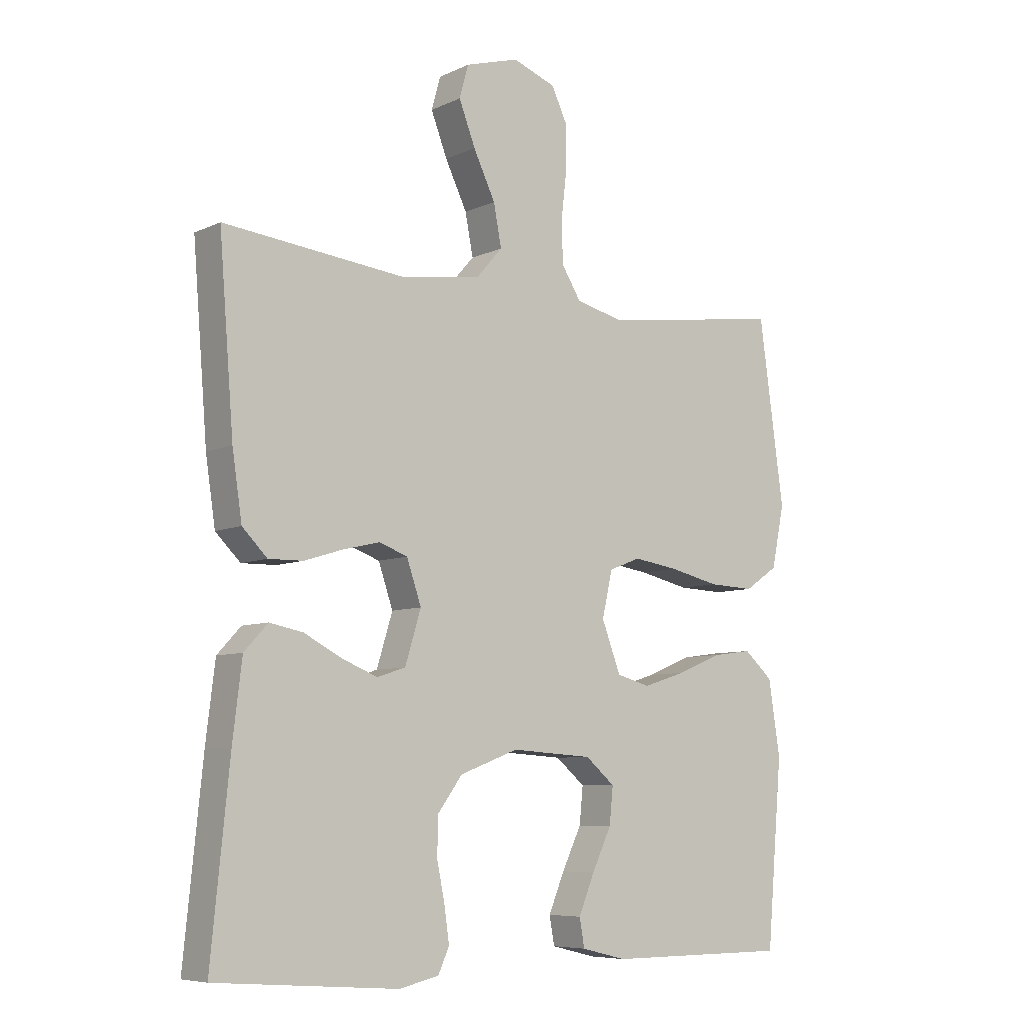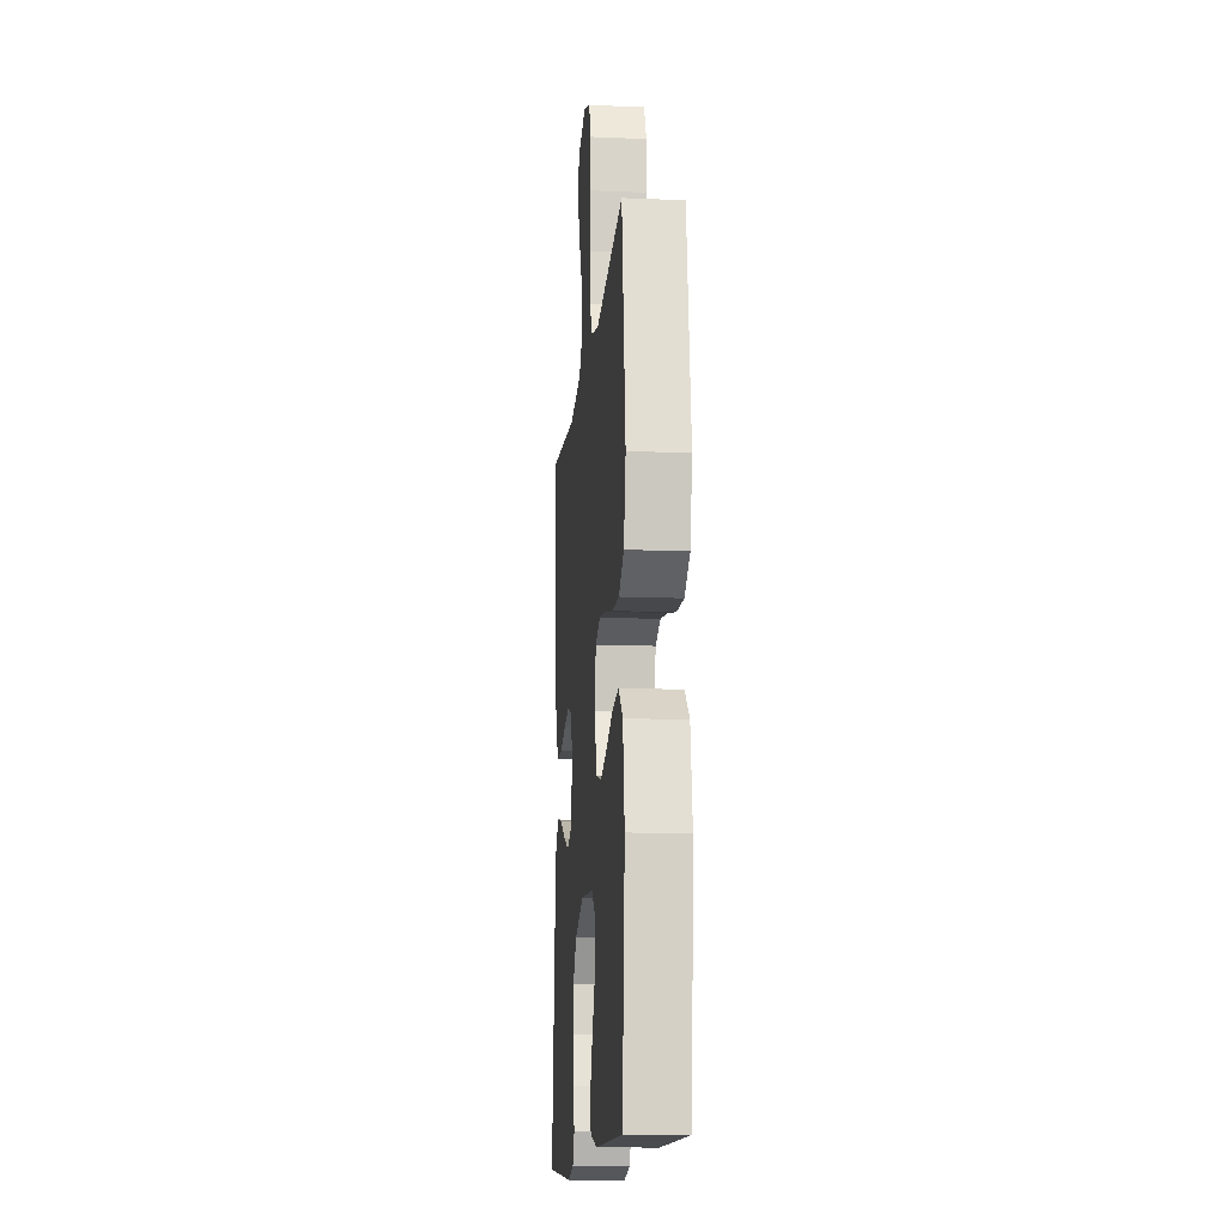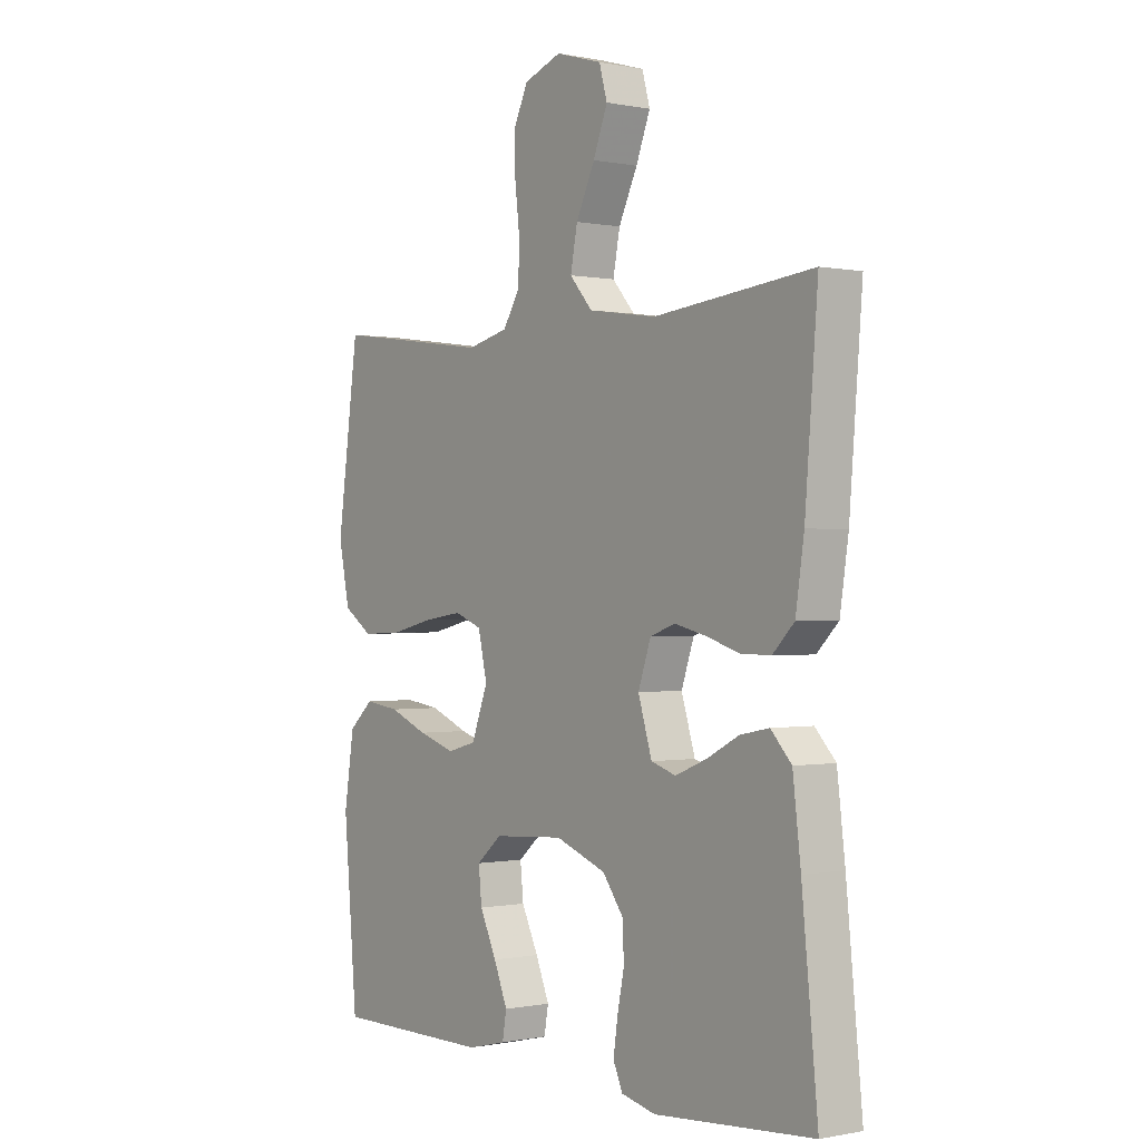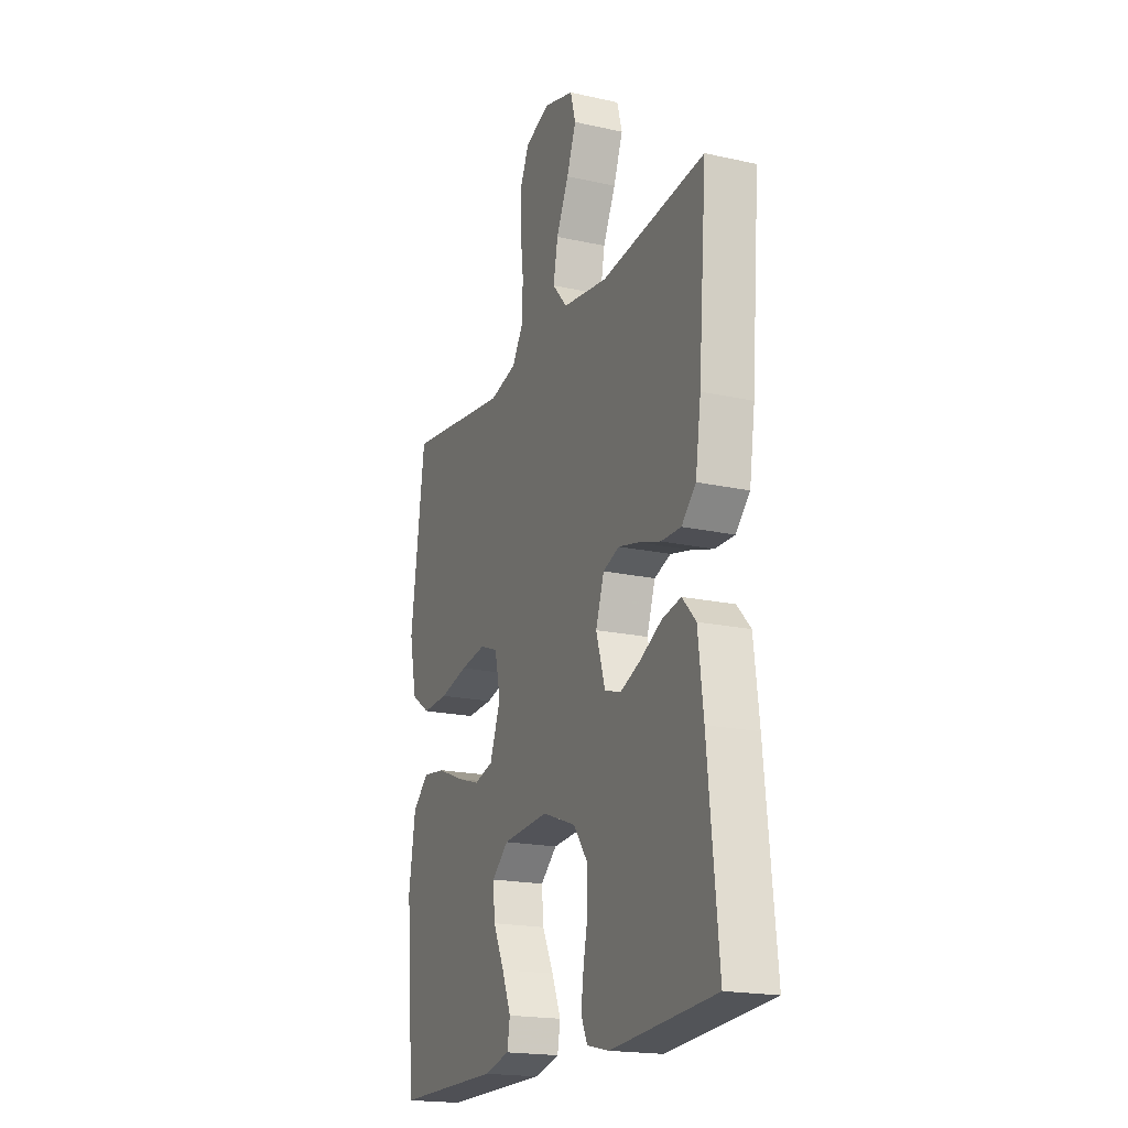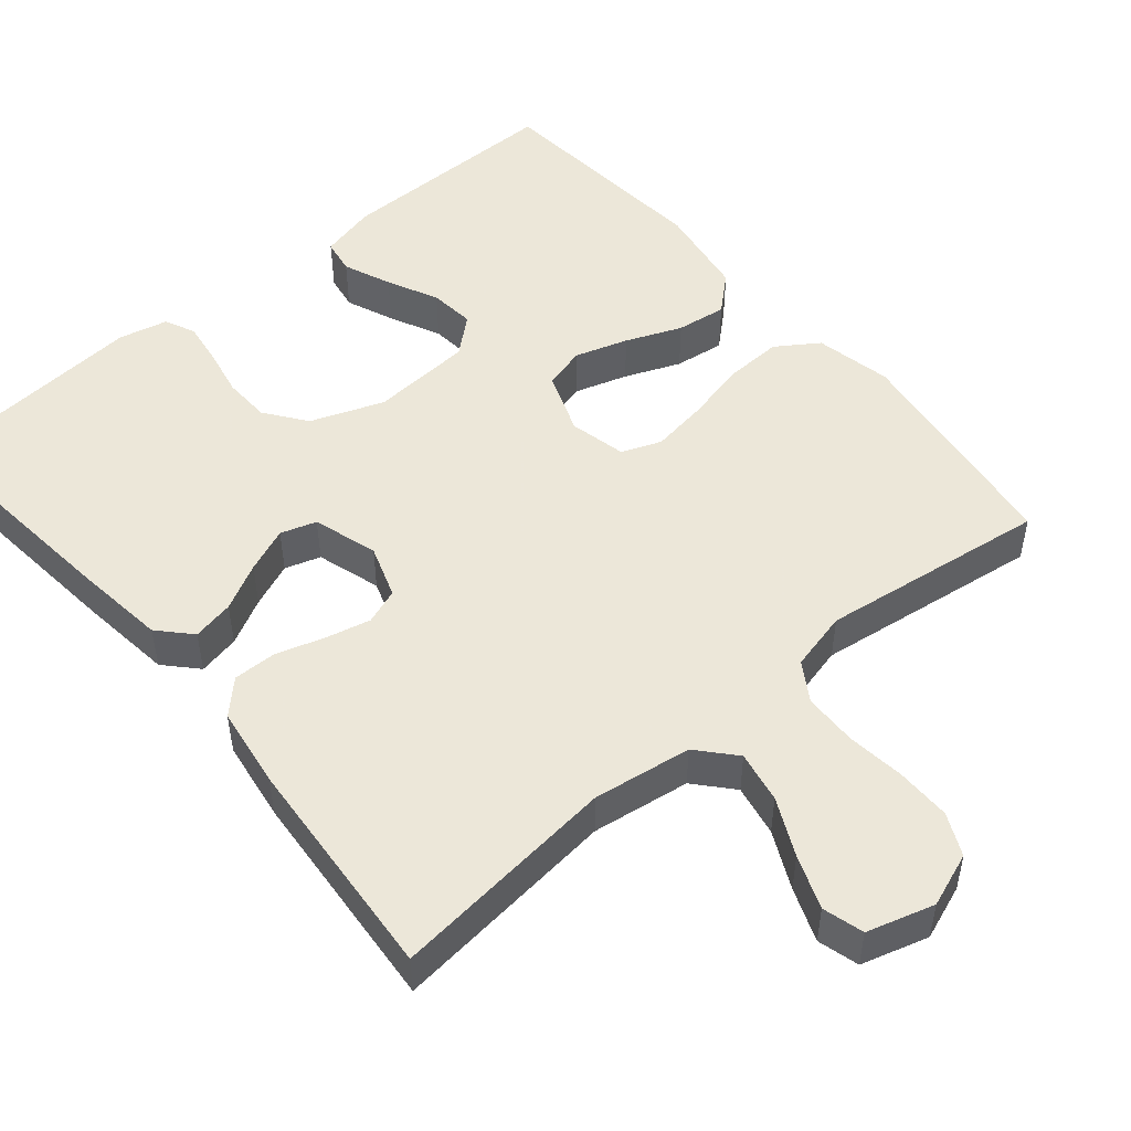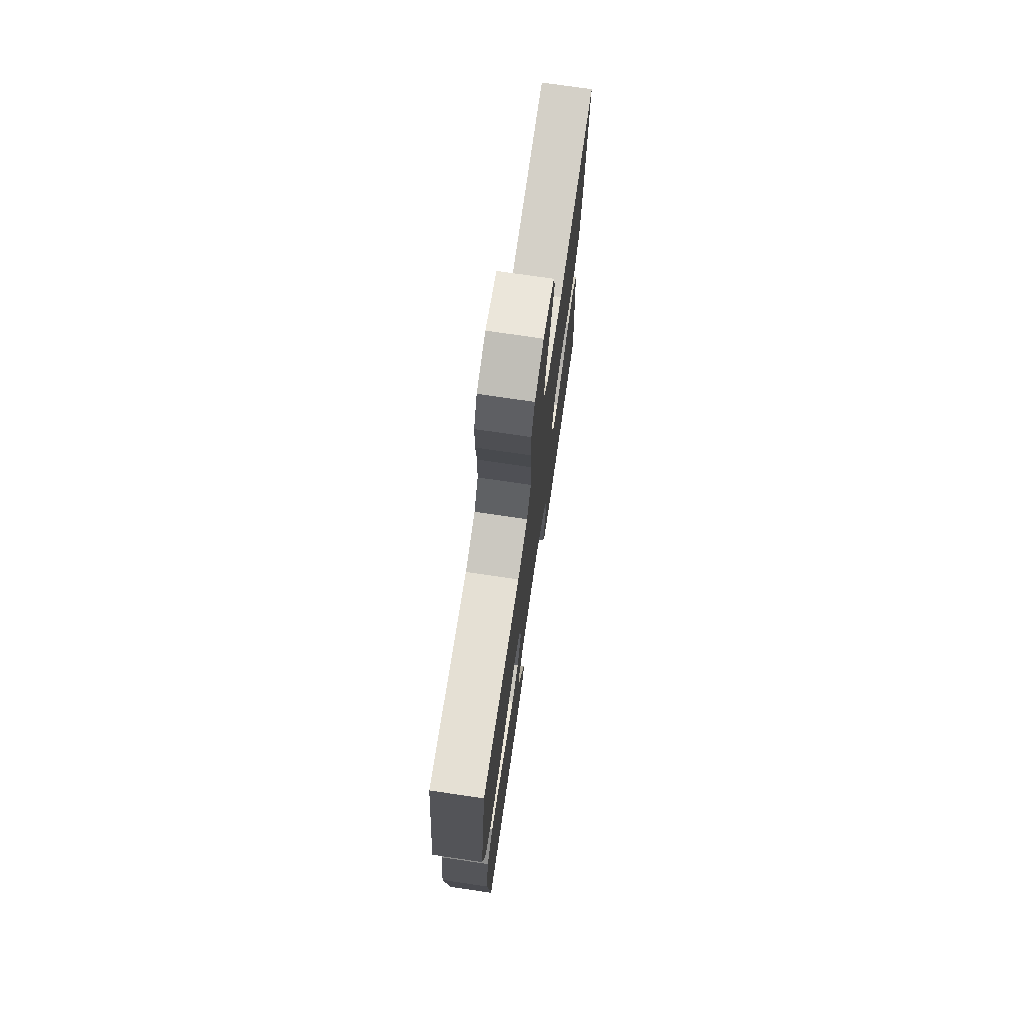
<metadata>
{"format":"obj","ext":"obj","renderer":"f3d","projection":"perspective","resolution":1024,"background":"white","views":[{"elev":-7.3,"azim":-37.7,"up":"+Z"},{"elev":-13.7,"azim":84.7,"up":"+Z"},{"elev":-0.2,"azim":-126.9,"up":"+Z"},{"elev":-19.3,"azim":-112.6,"up":"+Z"},{"elev":50.2,"azim":-40.2,"up":"+Y"},{"elev":73.6,"azim":98.4,"up":"+Z"}]}
</metadata>
<code>
v 0.5 0.07 -0.5
v 0.2 0.07 -0.5
v 0.126 0.07 -0.482
v 0.118 0.07 -0.436
v 0.144 0.07 -0.373
v 0.176 0.07 -0.306
v 0.182 0.07 -0.246
v 0.134 0.07 -0.205
v 0 0.07 -0.196
v -0.096 0.07 -0.232
v -0.136 0.07 -0.286
v -0.138 0.07 -0.348
v -0.125 0.07 -0.412
v -0.117 0.07 -0.468
v -0.135 0.07 -0.508
v -0.2 0.07 -0.523
v -0.5 0.07 -0.5
v -0.47 0.07 -0.2
v -0.455 0.07 -0.075
v -0.416 0.07 -0.033
v -0.361 0.07 -0.044
v -0.3 0.07 -0.076
v -0.241 0.07 -0.1
v -0.194 0.07 -0.085
v -0.168 0.07 0
v -0.192 0.07 0.07
v -0.239 0.07 0.087
v -0.298 0.07 0.073
v -0.362 0.07 0.053
v -0.419 0.07 0.052
v -0.46 0.07 0.093
v -0.476 0.07 0.2
v -0.5 0.07 0.5
v -0.2 0.07 0.468
v -0.07 0.07 0.487
v -0.027 0.07 0.536
v -0.04 0.07 0.604
v -0.076 0.07 0.679
v -0.103 0.07 0.749
v -0.088 0.07 0.803
v 0 0.07 0.829
v 0.071 0.07 0.803
v 0.097 0.07 0.748
v 0.097 0.07 0.676
v 0.088 0.07 0.599
v 0.09 0.07 0.529
v 0.122 0.07 0.478
v 0.2 0.07 0.459
v 0.5 0.07 0.5
v 0.541 0.07 0.2
v 0.52 0.07 0.099
v 0.465 0.07 0.062
v 0.39 0.07 0.065
v 0.308 0.07 0.084
v 0.234 0.07 0.095
v 0.182 0.07 0.075
v 0.165 0.07 0
v 0.196 0.07 -0.082
v 0.251 0.07 -0.097
v 0.321 0.07 -0.075
v 0.394 0.07 -0.045
v 0.46 0.07 -0.036
v 0.507 0.07 -0.078
v 0.526 0.07 -0.2
v 0.5 0 -0.5
v 0.2 0 -0.5
v 0.126 0 -0.482
v 0.118 0 -0.436
v 0.144 0 -0.373
v 0.176 0 -0.306
v 0.182 0 -0.246
v 0.134 0 -0.205
v 0 0 -0.196
v -0.096 0 -0.232
v -0.136 0 -0.286
v -0.138 0 -0.348
v -0.125 0 -0.412
v -0.117 0 -0.468
v -0.135 0 -0.508
v -0.2 0 -0.523
v -0.5 0 -0.5
v -0.47 0 -0.2
v -0.455 0 -0.075
v -0.416 0 -0.033
v -0.361 0 -0.044
v -0.3 0 -0.076
v -0.241 0 -0.1
v -0.194 0 -0.085
v -0.168 0 0
v -0.192 0 0.07
v -0.239 0 0.087
v -0.298 0 0.073
v -0.362 0 0.053
v -0.419 0 0.052
v -0.46 0 0.093
v -0.476 0 0.2
v -0.5 0 0.5
v -0.2 0 0.468
v -0.07 0 0.487
v -0.027 0 0.536
v -0.04 0 0.604
v -0.076 0 0.679
v -0.103 0 0.749
v -0.088 0 0.803
v 0 0 0.829
v 0.071 0 0.803
v 0.097 0 0.748
v 0.097 0 0.676
v 0.088 0 0.599
v 0.09 0 0.529
v 0.122 0 0.478
v 0.2 0 0.459
v 0.5 0 0.5
v 0.541 0 0.2
v 0.52 0 0.099
v 0.465 0 0.062
v 0.39 0 0.065
v 0.308 0 0.084
v 0.234 0 0.095
v 0.182 0 0.075
v 0.165 0 0
v 0.196 0 -0.082
v 0.251 0 -0.097
v 0.321 0 -0.075
v 0.394 0 -0.045
v 0.46 0 -0.036
v 0.507 0 -0.078
v 0.526 0 -0.2
f 4 5 6
f 3 4 6
f 2 3 6
f 1 2 6
f 64 1 6
f 63 64 6
f 62 63 6
f 61 62 6
f 60 61 6
f 59 60 6 7
f 58 59 7 8
f 57 58 8 9
f 56 57 9 10
f 52 53 54
f 51 52 54
f 50 51 54
f 49 50 54
f 48 49 54
f 47 48 54 55
f 46 47 55 56
f 43 44 45
f 42 43 45
f 41 42 45
f 40 41 45
f 39 40 45
f 38 39 45
f 37 38 45
f 36 37 45 46
f 46 56 10
f 36 46 10
f 35 36 10
f 32 33 34
f 31 32 34
f 30 31 34
f 29 30 34
f 28 29 34
f 27 28 34 35
f 20 21 22
f 19 20 22
f 18 19 22
f 17 18 22
f 16 17 22
f 15 16 22
f 14 15 22
f 13 14 22
f 12 13 22
f 11 12 22 23
f 10 11 23 24
f 26 27 35
f 25 26 35
f 25 35 10
f 10 24 25
f 70 69 68
f 70 68 67
f 70 67 66
f 70 66 65
f 70 65 128
f 70 128 127
f 70 127 126
f 70 126 125
f 70 125 124
f 71 70 124 123
f 72 71 123 122
f 73 72 122 121
f 74 73 121 120
f 118 117 116
f 118 116 115
f 118 115 114
f 118 114 113
f 118 113 112
f 119 118 112 111
f 120 119 111 110
f 109 108 107
f 109 107 106
f 109 106 105
f 109 105 104
f 109 104 103
f 109 103 102
f 109 102 101
f 110 109 101 100
f 74 120 110
f 74 110 100
f 74 100 99
f 98 97 96
f 98 96 95
f 98 95 94
f 98 94 93
f 98 93 92
f 99 98 92 91
f 86 85 84
f 86 84 83
f 86 83 82
f 86 82 81
f 86 81 80
f 86 80 79
f 86 79 78
f 86 78 77
f 86 77 76
f 87 86 76 75
f 88 87 75 74
f 99 91 90
f 99 90 89
f 74 99 89
f 89 88 74
f 1 65 66 2
f 2 66 67 3
f 3 67 68 4
f 4 68 69 5
f 5 69 70 6
f 6 70 71 7
f 7 71 72 8
f 8 72 73 9
f 9 73 74 10
f 10 74 75 11
f 11 75 76 12
f 12 76 77 13
f 13 77 78 14
f 14 78 79 15
f 15 79 80 16
f 16 80 81 17
f 17 81 82 18
f 18 82 83 19
f 19 83 84 20
f 20 84 85 21
f 21 85 86 22
f 22 86 87 23
f 23 87 88 24
f 24 88 89 25
f 25 89 90 26
f 26 90 91 27
f 27 91 92 28
f 28 92 93 29
f 29 93 94 30
f 30 94 95 31
f 31 95 96 32
f 32 96 97 33
f 33 97 98 34
f 34 98 99 35
f 35 99 100 36
f 36 100 101 37
f 37 101 102 38
f 38 102 103 39
f 39 103 104 40
f 40 104 105 41
f 41 105 106 42
f 42 106 107 43
f 43 107 108 44
f 44 108 109 45
f 45 109 110 46
f 46 110 111 47
f 47 111 112 48
f 48 112 113 49
f 49 113 114 50
f 50 114 115 51
f 51 115 116 52
f 52 116 117 53
f 53 117 118 54
f 54 118 119 55
f 55 119 120 56
f 56 120 121 57
f 57 121 122 58
f 58 122 123 59
f 59 123 124 60
f 60 124 125 61
f 61 125 126 62
f 62 126 127 63
f 63 127 128 64
f 64 128 65 1

</code>
